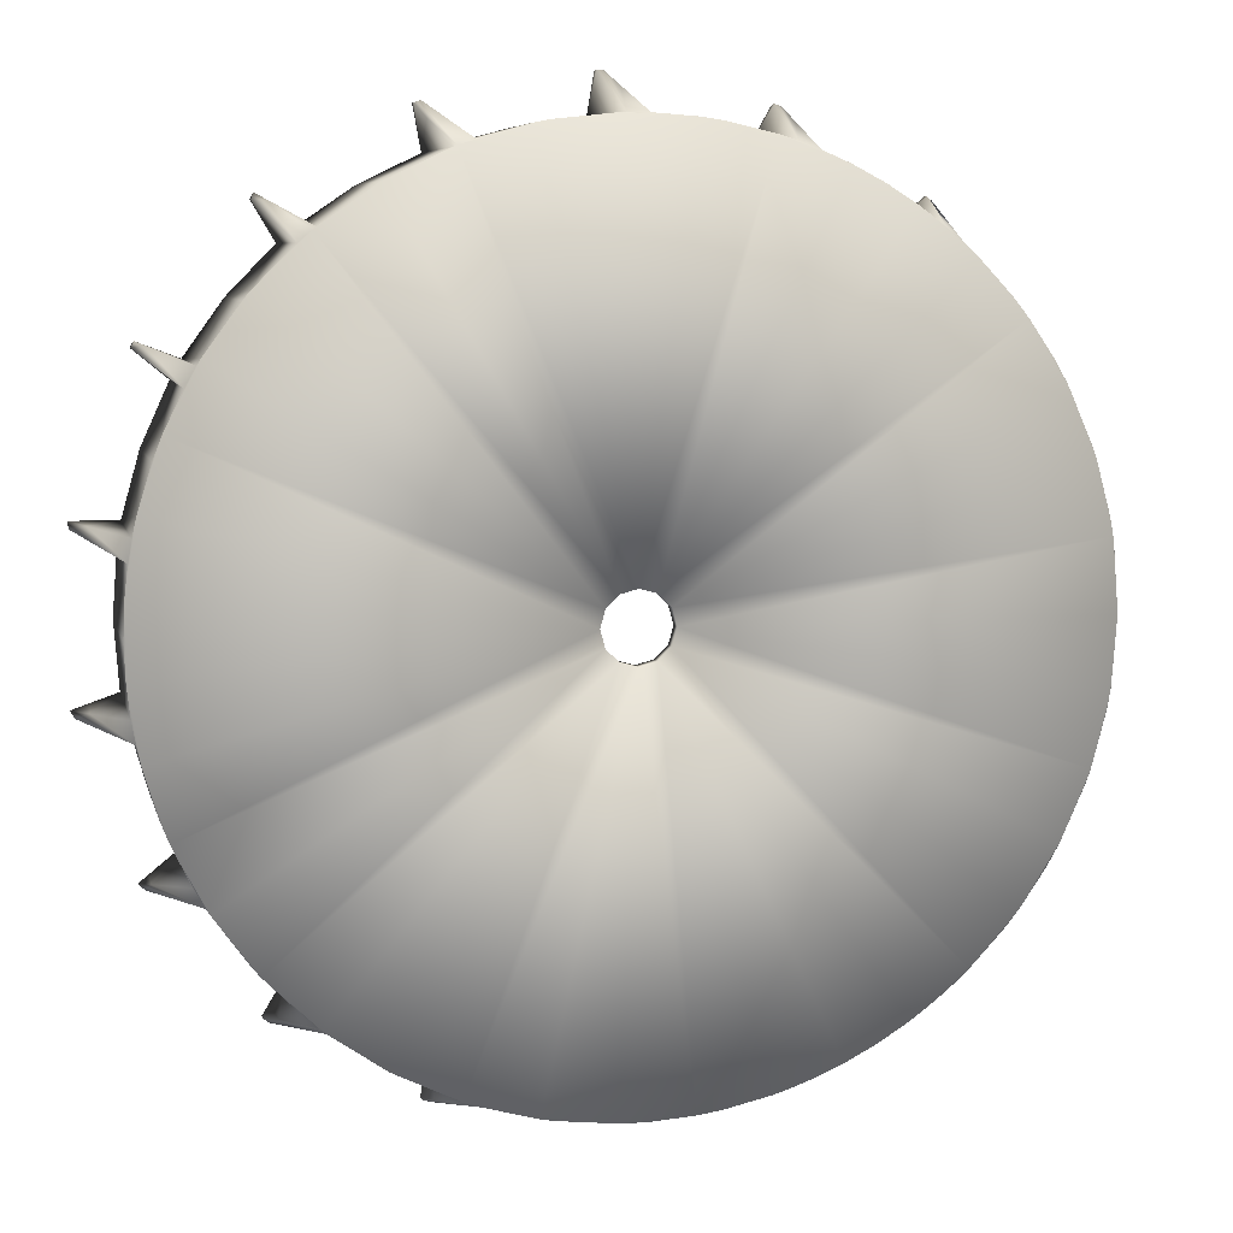
<metadata>
{"format":"obj","ext":"obj","renderer":"f3d","projection":"perspective","resolution":1024,"background":"white","views":[{"elev":7.1,"azim":-12.5,"up":"+Z"}]}
</metadata>
<code>
v 0.00238 0.01695 0.08917
v 0.00148 0.003574 0.09485
v 0.00238 -0.01685 0.08917
v 0.000977 0.01695 0.09804
v 0.001389 0.01695 0.09544
v 0.001297 0.007835 0.09604
v 0.000977 0.01507 0.09804
v -0.000427 0.01506 0.09804
v -0.000427 0.01695 0.09804
v 0.03447 0.01506 0.09188
v 0.03314 0.01506 0.09236
v 0.03314 0.01695 0.09236
v 0.02869 -0.01685 0.08455
v 0.02869 0.01695 0.08455
v 0.02507 -0.01685 0.08568
v 0.0157 0.01695 0.08785
v 0.011 -0.01685 0.08855
v 0.0157 -0.01685 0.08785
v 0.03276 0.01695 0.08307
v 0.03386 0.003574 0.08872
v 0.03276 -0.01685 0.08307
v 0.03447 0.01695 0.09187
v 0.0342 0.009966 0.09048
v 0.06383 0.01506 0.07464
v 0.06274 0.01506 0.07555
v 0.06274 0.01695 0.07555
v 0.05588 -0.01685 0.06972
v 0.05588 0.01695 0.06972
v 0.05092 -0.01685 0.07341
v 0.04482 0.01695 0.07726
v 0.0385 -0.01685 0.08059
v 0.04482 -0.01685 0.07726
v 0.0592 0.01695 0.06694
v 0.0592 -0.01685 0.06694
v 0.0634 0.0121 0.07392
v 0.06384 0.01695 0.07465
v 0.06399 0.01615 0.0749
v 0.08551 0.01502 0.04839
v 0.08482 0.01506 0.04961
v 0.08482 0.01695 0.04961
v 0.07637 -0.01685 0.04649
v 0.07637 0.01695 0.04649
v 0.07156 -0.01685 0.05358
v 0.06856 0.01695 0.05736
v 0.06204 -0.01685 0.06433
v 0.06856 -0.01685 0.05736
v 0.07855 0.01695 0.04274
v 0.08302 0.003574 0.04636
v 0.07855 -0.01685 0.04274
v 0.08553 0.01695 0.0484
v 0.09694 0.01506 0.0163
v 0.0967 0.01506 0.0177
v 0.09694 0.01695 0.01631
v 0.0967 0.01695 0.0177
v 0.08769 -0.01685 0.01766
v 0.08769 0.01695 0.01766
v 0.08487 -0.01685 0.02824
v 0.08406 0.01695 0.03054
v 0.07924 -0.01685 0.04145
v 0.08406 -0.01685 0.03054
v 0.08844 0.01695 0.01339
v 0.08844 -0.01685 0.01339
v 0.09439 0.01695 0.01543
v 0.0948 0.007002 0.01557
v 0.09692 0.01506 -0.01635
v 0.09668 0.01695 -0.01774
v 0.09692 0.01695 -0.01635
v 0.08846 0.01695 -0.01331
v 0.09386 0.0035 -0.01525
v 0.08846 -0.01685 -0.01331
v 0.08945 -0.01685 0
v 0.08945 0.01695 3.8e-05
v 0.09421 0.01695 -0.01769
v 0.08771 0.01695 -0.01759
v 0.09346 0.003574 -0.01768
v 0.08771 -0.01685 -0.01759
v 0.09668 0.01504 -0.01773
v 0.08551 0.01506 -0.04842
v 0.08551 0.01695 -0.04842
v 0.07858 -0.01685 -0.04267
v 0.07858 0.01695 -0.04267
v 0.07924 -0.01685 -0.04145
v 0.08409 0.01695 -0.03047
v 0.08487 -0.01685 -0.02824
v 0.08409 -0.01685 -0.03047
v 0.07642 0.01695 -0.04643
v 0.08179 0.003574 -0.04849
v 0.07642 -0.01685 -0.04643
v 0.08479 0.016 -0.04965
v 0.0853 0.01695 -0.04984
v 0.0638 0.01506 -0.07467
v 0.0638 0.01695 -0.07467
v 0.05926 -0.01685 -0.06689
v 0.05926 0.01695 -0.06689
v 0.06204 -0.01685 -0.06432
v 0.0686 0.01695 -0.0573
v 0.07156 -0.01685 -0.05358
v 0.0686 -0.01685 -0.0573
v 0.05594 0.01695 -0.06968
v 0.06029 0.003574 -0.07346
v 0.05594 -0.01685 -0.06968
v 0.0627 0.01502 -0.07558
v 0.0627 0.01695 -0.07558
v 0.06075 0.01695 -0.07384
v 0.06119 0.007835 -0.07423
v 0.03311 0.01505 -0.09238
v 0.03444 0.01506 -0.0919
v 0.03444 0.01695 -0.0919
v 0.03282 -0.01685 -0.08304
v 0.03282 0.01695 -0.08304
v 0.0385 -0.01685 -0.08059
v 0.04489 0.01695 -0.07723
v 0.05092 -0.01685 -0.07341
v 0.04489 -0.01685 -0.07723
v 0.02876 0.01695 -0.08453
v 0.03154 0.003574 -0.08955
v 0.02875 -0.01685 -0.08453
v 0.03311 0.01695 -0.09238
v 0.000946 0.01506 -0.09804
v 0.000946 0.01695 -0.09804
v 0.002457 -0.01685 -0.08917
v 0.002457 0.01695 -0.08917
v 0.011 -0.01685 -0.08855
v 0.01578 0.01695 -0.08784
v 0.02507 -0.01685 -0.08568
v 0.01578 -0.01685 -0.08784
v -0.000473 0.01695 -0.09804
v -0.001877 0.01695 -0.08918
v -0.000458 0.01499 -0.09802
v -0.001877 -0.01685 -0.08918
v -0.03395 0.01506 -0.09187
v -0.03264 0.01506 -0.09236
v -0.03264 0.01695 -0.09236
v -0.02817 -0.01685 -0.08455
v -0.02817 0.01695 -0.08455
v -0.01759 -0.01685 -0.0874
v -0.0152 0.01695 -0.08785
v -0.003342 -0.01685 -0.08913
v -0.0152 -0.01685 -0.08785
v -0.03224 0.01695 -0.08307
v -0.03334 0.003574 -0.08872
v -0.03224 -0.01685 -0.08307
v -0.03395 0.01695 -0.09188
v -0.06331 0.01504 -0.07463
v -0.06224 0.01506 -0.07555
v -0.06224 0.01695 -0.07555
v -0.05537 0.01695 -0.06972
v -0.05975 0.0035 -0.07344
v -0.05537 -0.01685 -0.06972
v -0.04434 -0.01685 -0.07725
v -0.04431 0.01695 -0.07726
v -0.06197 0.01695 -0.07238
v -0.0587 0.01695 -0.06694
v -0.06166 0.003574 -0.07187
v -0.0587 -0.01685 -0.06694
v -0.06332 0.01695 -0.07463
v -0.08431 0.01506 -0.04961
v -0.08501 0.016 -0.04839
v -0.08431 0.01695 -0.04961
v -0.07587 -0.01685 -0.04649
v -0.07587 0.01695 -0.04649
v -0.07513 -0.01685 -0.04768
v -0.06805 0.01695 -0.05736
v -0.06651 -0.01685 -0.05915
v -0.06805 -0.01685 -0.05736
v -0.07803 0.01695 -0.04274
v -0.07803 -0.01685 -0.04274
v -0.08543 0.01695 -0.04872
v -0.08345 0.01695 -0.04712
v -0.08354 0.00828 -0.04719
v -0.09618 0.01506 -0.0177
v -0.09642 0.016 -0.01631
v -0.09618 0.01695 -0.0177
v -0.08717 -0.01685 -0.01766
v -0.08717 0.01695 -0.01766
v -0.08635 -0.01685 -0.02135
v -0.08356 0.01695 -0.03054
v -0.08356 -0.01685 -0.03054
v -0.09337 0.01695 -0.01526
v -0.08794 0.01695 -0.01339
v -0.08794 -0.01685 -0.01339
v -0.09694 0.01695 -0.01649
v -0.09393 0.005705 -0.01546
v -0.09642 0.01506 0.01635
v -0.09618 0.016 0.01774
v -0.09642 0.01695 0.01635
v -0.08794 -0.01685 0.01331
v -0.08794 0.01695 0.01331
v -0.08865 -0.01685 0.007179
v -0.08894 0.01695 -3.8e-05
v -0.08865 -0.01685 -0.007179
v -0.08894 -0.01685 -3.8e-05
v -0.09294 0.01695 0.01768
v -0.08719 0.01695 0.01759
v -0.08719 -0.01685 0.01759
v -0.09671 0.01695 0.01775
v -0.0937 0.006268 0.01769
v -0.08499 0.01506 0.04842
v -0.08499 0.01695 0.04842
v -0.07806 -0.01685 0.04267
v -0.07806 0.01695 0.04267
v -0.0818 -0.01685 0.03497
v -0.08357 0.01695 0.03047
v -0.08635 -0.01685 0.02135
v -0.08357 -0.01685 0.03047
v -0.08429 0.01695 0.04965
v -0.0759 0.01695 0.04643
v -0.0759 -0.01685 0.04643
v -0.08427 0.01504 0.04966
v -0.08285 0.009602 0.04909
v -0.06329 0.01506 0.07466
v -0.06221 0.016 0.07557
v -0.06329 0.01695 0.07466
v -0.05875 -0.01685 0.06689
v -0.05875 0.01695 0.06689
v -0.06651 -0.01685 0.05915
v -0.06809 0.01695 0.0573
v -0.07513 -0.01685 0.04768
v -0.06809 -0.01685 0.0573
v -0.05543 0.01695 0.06968
v -0.05543 -0.01685 0.06968
v -0.06261 0.01695 0.07593
v -0.0609 0.008896 0.07443
v -0.03392 0.01506 0.0919
v -0.03392 0.01695 0.0919
v -0.03232 0.01695 0.08304
v -0.03334 0.0035 0.08869
v -0.03232 -0.01685 0.08304
v -0.04437 0.01695 0.07723
v -0.03131 0.01695 0.09008
v -0.02824 0.01695 0.08453
v -0.03256 0.01491 0.09235
v -0.02824 -0.01685 0.08453
v -0.03259 0.01695 0.09238
v -0.001953 -0.01685 0.08917
v -0.001953 0.01695 0.08917
v -0.003342 -0.01685 0.08913
v -0.01527 0.01695 0.08784
v -0.01759 -0.01685 0.0874
v -0.01527 -0.01685 0.08784
v 0.08514 0.01695 -0.01497
v 0.08646 0.01695 0
v 0.08514 0.01695 0.01497
v 0.05566 0.01695 0.06603
v 0.06628 0.01695 0.05541
v 0.08125 0.01695 0.02948
v 0.0749 0.01695 0.0431
v -0.08463 0.01695 -0.01497
v -0.08594 0.01695 0
v -0.08075 0.01695 -0.02948
v -0.07439 0.01695 -0.0431
v 0.04335 0.01695 0.07465
v 0.02974 0.01695 0.081
v 0.01523 0.01695 0.08489
v -0.04285 0.01695 -0.07464
v -0.02922 0.01695 -0.081
v -0.01471 0.01695 -0.08489
v -0.06578 0.01695 -0.05541
v -0.05514 0.01695 -0.06603
v -0.02922 0.01695 0.081
v -0.01471 0.01695 0.08489
v 0.000259 0.01695 0.0862
v -0.04285 0.01695 0.07465
v -0.05514 0.01695 0.06603
v -0.06578 0.01695 0.05541
v -0.07439 0.01695 0.0431
v 0.02974 0.01695 -0.081
v 0.01523 0.01695 -0.08489
v 0.000259 0.01695 -0.0862
v -0.08075 0.01695 0.02948
v -0.08463 0.01695 0.01497
v 0.04335 0.01695 -0.07464
v 0.05566 0.01695 -0.06603
v 0.06628 0.01695 -0.05541
v 0.0749 0.01695 -0.0431
v 0.08125 0.01695 -0.02948
v 0.011 -0.01695 0.08852
v -0.003342 -0.01695 0.0891
v -0.01758 -0.01695 0.08737
v -0.03137 -0.01695 0.08337
v -0.04437 -0.01695 0.07723
v -0.05614 -0.01695 0.06908
v -0.0665 -0.01695 0.05914
v -0.0751 -0.01695 0.04766
v -0.08179 -0.01695 0.03495
v -0.08632 -0.01695 0.02134
v -0.08862 -0.01695 0.007172
v -0.08862 -0.01695 -0.007172
v -0.08632 -0.01695 -0.02134
v -0.08174 -0.01695 -0.03511
v -0.0751 -0.01695 -0.04766
v -0.0665 -0.01695 -0.05914
v -0.05614 -0.01695 -0.06907
v -0.04433 -0.01695 -0.07723
v -0.03137 -0.01695 -0.08337
v -0.01758 -0.01695 -0.08736
v -0.003342 -0.01695 -0.0891
v 0.011 -0.01695 -0.08852
v 0.02507 -0.01695 -0.08565
v 0.03848 -0.01695 -0.08057
v 0.05092 -0.01695 -0.07339
v 0.06203 -0.01695 -0.06431
v 0.07155 -0.01695 -0.05357
v 0.07921 -0.01695 -0.04144
v 0.08484 -0.01695 -0.02824
v 0.08827 -0.01695 -0.01431
v 0.08943 -0.01695 0
v 0.08827 -0.01695 0.01431
v 0.08484 -0.01695 0.02824
v 0.07921 -0.01695 0.04144
v 0.07155 -0.01695 0.05357
v 0.06203 -0.01695 0.06431
v 0.05092 -0.01695 0.07339
v 0.03848 -0.01695 0.08057
v 0.02507 -0.01695 0.08565
v -0.006683 -0.01695 0
v -0.005753 -0.01695 -0.003471
v -0.00322 -0.01695 -0.006012
v 0.000259 -0.01695 -0.006943
v 0.003723 -0.01695 -0.006012
v -0.005753 -0.01695 0.003471
v -0.00322 -0.01695 0.006012
v 0.006271 -0.01695 -0.003471
v 0.007202 -0.01695 0
v 0.006271 -0.01695 0.003471
v 0.000259 -0.01695 0.006943
v 0.003723 -0.01695 0.006012
v 0.06628 -0.01395 -0.05541
v 0.0749 -0.01395 -0.0431
v 0.006271 -0.01395 -0.003471
v 0.08125 -0.01395 -0.02948
v 0.08514 -0.01395 -0.01497
v 0.007202 -0.01395 0
v -0.08075 -0.01395 0.02948
v -0.08463 -0.01395 0.01497
v -0.005753 -0.01395 0.003471
v -0.006683 -0.01395 0
v -0.04285 -0.01395 0.07465
v -0.05514 -0.01395 0.06603
v -0.00322 -0.01395 0.006012
v -0.06578 -0.01395 0.05541
v -0.07439 -0.01395 0.0431
v -0.02922 -0.01395 -0.081
v -0.01471 -0.01395 -0.08489
v -0.00322 -0.01395 -0.006012
v 0.000259 -0.01395 -0.006943
v -0.07439 -0.01395 -0.0431
v -0.06578 -0.01395 -0.05541
v -0.005753 -0.01395 -0.003471
v -0.05514 -0.01395 -0.06603
v -0.04285 -0.01395 -0.07464
v -0.08594 -0.01395 0
v -0.08463 -0.01395 -0.01497
v -0.08075 -0.01395 -0.02948
v 0.08125 -0.01395 0.02948
v 0.006271 -0.01395 0.003471
v 0.08514 -0.01395 0.01497
v 0.08646 -0.01395 0
v 0.05566 -0.01395 -0.06603
v 0.003723 -0.01395 -0.006012
v 0.04335 -0.01395 -0.07464
v 0.000259 -0.01395 -0.0862
v 0.01523 -0.01395 -0.08489
v 0.02974 -0.01395 -0.081
v 0.000259 -0.01395 0.006943
v -0.01471 -0.01395 0.08489
v -0.02922 -0.01395 0.081
v 0.04335 -0.01395 0.07465
v 0.02974 -0.01395 0.081
v 0.003723 -0.01395 0.006012
v 0.01523 -0.01395 0.08489
v 0.000259 -0.01395 0.0862
v 0.0749 -0.01395 0.0431
v 0.06628 -0.01395 0.05541
v 0.05566 -0.01395 0.06603
f 1 5 2
f 1 2 3
f 4 7 5
f 5 7 6
f 5 6 2
f 8 7 4
f 8 4 9
f 11 10 22
f 11 22 12
f 14 13 11
f 14 11 12
f 13 14 15
f 15 14 16
f 1 3 17
f 1 17 16
f 16 17 18
f 16 18 15
f 19 22 20
f 19 20 21
f 22 23 20
f 22 10 23
f 25 24 36
f 25 36 26
f 28 27 25
f 28 25 26
f 27 28 29
f 29 28 30
f 19 21 31
f 19 31 30
f 30 31 32
f 30 32 29
f 33 36 37
f 33 37 34
f 36 35 37
f 36 24 35
f 39 38 50
f 39 50 40
f 42 41 39
f 42 39 40
f 43 41 42
f 43 42 44
f 33 34 45
f 33 45 44
f 44 45 46
f 44 46 43
f 47 50 48
f 47 48 49
f 50 38 48
f 52 51 53
f 52 53 54
f 56 55 52
f 56 52 54
f 57 55 56
f 57 56 58
f 47 49 59
f 47 59 58
f 58 59 60
f 58 60 57
f 61 63 64
f 61 64 62
f 63 51 64
f 63 53 51
f 65 77 66
f 65 66 67
f 65 67 68
f 65 68 69
f 69 68 70
f 70 68 71
f 71 68 72
f 71 72 62
f 62 72 61
f 74 73 75
f 74 75 76
f 73 77 75
f 73 66 77
f 78 89 79
f 81 80 78
f 81 78 79
f 80 81 82
f 82 81 83
f 74 76 84
f 74 84 83
f 83 84 85
f 83 85 82
f 86 90 87
f 86 87 88
f 91 102 103
f 91 103 92
f 94 93 91
f 94 91 92
f 93 94 95
f 95 94 96
f 86 88 97
f 86 97 96
f 96 97 98
f 96 98 95
f 99 104 100
f 99 100 101
f 103 102 104
f 104 102 105
f 104 105 100
f 107 106 118
f 107 118 108
f 110 109 107
f 110 107 108
f 109 110 111
f 111 110 112
f 99 101 113
f 99 113 112
f 112 113 114
f 112 114 111
f 115 116 117
f 118 106 115
f 115 106 116
f 119 129 127
f 119 127 120
f 122 121 119
f 122 119 120
f 123 121 122
f 123 122 124
f 115 117 125
f 115 125 124
f 124 125 126
f 124 126 123
f 128 127 129
f 128 129 130
f 132 131 143
f 132 143 133
f 135 134 132
f 135 132 133
f 136 134 135
f 136 135 137
f 128 130 138
f 128 138 137
f 137 138 139
f 137 139 136
f 140 143 141
f 140 141 142
f 143 131 141
f 145 144 156
f 145 156 146
f 145 146 147
f 145 147 148
f 148 147 149
f 149 147 150
f 150 147 151
f 150 151 142
f 142 151 140
f 153 152 154
f 153 154 155
f 156 144 152
f 152 144 154
f 157 158 159
f 161 160 157
f 161 157 159
f 160 161 162
f 162 161 163
f 153 155 164
f 153 164 163
f 163 164 165
f 163 165 162
f 166 169 170
f 166 170 167
f 169 168 170
f 171 172 173
f 175 174 171
f 175 171 173
f 174 175 176
f 176 175 177
f 166 167 290
f 166 290 177
f 177 290 178
f 177 178 176
f 180 179 183
f 180 183 181
f 182 183 179
f 184 185 186
f 188 187 184
f 188 184 186
f 187 188 189
f 189 188 190
f 180 181 191
f 180 191 190
f 190 191 192
f 190 192 189
f 194 193 197
f 194 197 195
f 196 197 193
f 198 209 206
f 198 206 199
f 201 200 198
f 201 198 199
f 202 200 201
f 202 201 203
f 194 195 204
f 194 204 203
f 203 204 205
f 203 205 202
f 207 206 210
f 207 210 208
f 206 209 210
f 211 212 213
f 215 214 211
f 215 211 213
f 216 214 215
f 216 215 217
f 207 208 218
f 207 218 217
f 217 218 219
f 217 219 216
f 220 223 221
f 220 222 223
f 224 232 234
f 224 234 225
f 224 225 226
f 224 226 227
f 227 226 228
f 228 226 281
f 281 226 229
f 281 229 221
f 221 229 220
f 231 230 232
f 231 232 233
f 234 232 230
f 236 235 8
f 236 8 9
f 235 236 237
f 237 236 238
f 231 233 239
f 231 239 238
f 238 239 240
f 238 240 237
f 68 241 242
f 68 242 72
f 72 242 243
f 63 61 56
f 63 56 54
f 63 54 53
f 245 244 44
f 61 72 243
f 61 243 56
f 56 243 246
f 56 246 58
f 58 246 247
f 58 247 47
f 47 247 245
f 47 245 42
f 42 245 44
f 249 248 190
f 180 190 248
f 180 248 175
f 175 248 250
f 175 250 177
f 177 250 251
f 169 166 161
f 169 161 159
f 169 159 168
f 168 159 158
f 73 68 67
f 73 67 66
f 50 47 42
f 50 42 40
f 36 33 28
f 36 28 26
f 33 44 244
f 33 244 28
f 28 244 252
f 28 252 30
f 30 252 253
f 30 253 19
f 19 253 254
f 22 19 14
f 22 14 12
f 193 194 188
f 193 188 196
f 196 188 186
f 196 186 185
f 179 180 175
f 179 175 182
f 182 175 173
f 182 173 172
f 152 153 147
f 152 147 146
f 152 146 156
f 151 255 256
f 151 256 140
f 140 256 257
f 166 177 251
f 166 251 161
f 161 251 258
f 161 258 163
f 163 258 259
f 163 259 153
f 153 259 255
f 153 255 147
f 147 255 151
f 261 260 238
f 14 19 254
f 14 254 16
f 16 254 262
f 16 262 1
f 1 262 261
f 1 261 236
f 236 261 238
f 231 238 260
f 231 260 226
f 226 260 263
f 226 263 229
f 229 263 264
f 220 229 264
f 220 264 215
f 215 264 265
f 215 265 217
f 217 265 266
f 143 140 135
f 143 135 133
f 268 267 124
f 135 140 257
f 135 257 137
f 137 257 269
f 137 269 128
f 128 269 268
f 128 268 122
f 122 268 124
f 5 1 236
f 5 236 9
f 5 9 4
f 230 231 226
f 230 226 225
f 230 225 234
f 220 215 213
f 220 213 222
f 222 213 212
f 206 207 201
f 206 201 199
f 207 217 266
f 207 266 201
f 201 266 270
f 201 270 203
f 203 270 271
f 203 271 194
f 194 271 249
f 194 249 188
f 188 249 190
f 127 128 122
f 127 122 120
f 115 124 267
f 115 267 110
f 110 267 272
f 110 272 112
f 112 272 273
f 115 110 118
f 118 110 108
f 99 112 273
f 99 273 94
f 94 273 274
f 94 274 96
f 96 274 275
f 86 96 275
f 86 275 81
f 81 275 276
f 81 276 83
f 83 276 241
f 83 241 74
f 74 241 68
f 74 68 73
f 104 99 94
f 104 94 92
f 104 92 103
f 90 86 81
f 90 81 79
f 90 79 89
f 278 277 235
f 278 235 237
f 7 8 6
f 6 8 235
f 2 6 235
f 2 235 3
f 3 235 277
f 278 237 240
f 278 240 279
f 279 240 239
f 227 232 224
f 279 239 233
f 279 233 280
f 280 233 232
f 232 227 280
f 280 227 228
f 280 228 281
f 283 282 214
f 283 214 216
f 222 212 211
f 222 211 223
f 223 211 214
f 223 214 282
f 223 282 221
f 221 282 281
f 283 216 219
f 283 219 284
f 284 219 218
f 209 198 210
f 210 198 200
f 210 200 208
f 284 218 208
f 284 208 285
f 285 208 200
f 205 286 285
f 205 285 202
f 202 285 200
f 196 185 184
f 196 184 197
f 197 184 187
f 197 187 195
f 187 189 287
f 187 287 195
f 195 287 286
f 195 286 204
f 204 286 205
f 287 189 192
f 287 192 288
f 288 192 191
f 182 172 171
f 182 171 183
f 183 171 174
f 183 174 181
f 288 191 181
f 288 181 289
f 289 181 174
f 178 290 289
f 178 289 176
f 176 289 174
f 291 290 160
f 291 160 162
f 168 158 157
f 168 157 170
f 170 157 160
f 170 160 167
f 167 160 290
f 291 162 165
f 291 165 292
f 292 165 164
f 148 144 145
f 292 164 155
f 292 155 293
f 293 155 154
f 154 144 148
f 154 148 293
f 293 148 149
f 293 149 294
f 296 295 134
f 296 134 136
f 131 132 134
f 131 134 141
f 141 134 295
f 141 295 142
f 142 295 294
f 142 294 150
f 150 294 149
f 296 136 139
f 296 139 297
f 297 139 138
f 129 119 121
f 129 121 130
f 297 138 130
f 297 130 298
f 298 130 121
f 126 299 298
f 126 298 123
f 123 298 121
f 106 107 109
f 106 109 116
f 116 109 117
f 109 111 300
f 109 300 117
f 117 300 299
f 117 299 125
f 125 299 126
f 300 111 114
f 300 114 301
f 301 114 113
f 102 91 105
f 105 91 93
f 105 93 100
f 100 93 101
f 301 113 101
f 301 101 302
f 302 101 93
f 98 303 302
f 98 302 95
f 95 302 93
f 304 303 80
f 304 80 82
f 89 78 90
f 90 78 80
f 87 90 80
f 87 80 88
f 88 80 303
f 88 303 97
f 97 303 98
f 304 82 85
f 304 85 305
f 305 85 84
f 69 77 65
f 305 84 76
f 305 76 306
f 306 76 75
f 75 77 69
f 75 69 306
f 306 69 70
f 306 70 307
f 309 308 55
f 309 55 57
f 51 52 64
f 64 52 55
f 64 55 308
f 64 308 62
f 62 308 307
f 62 307 71
f 71 307 70
f 309 57 60
f 309 60 310
f 310 60 59
f 38 39 41
f 38 41 48
f 48 41 49
f 310 59 49
f 310 49 311
f 311 49 41
f 46 312 311
f 46 311 43
f 43 311 41
f 35 24 25
f 35 25 37
f 37 25 27
f 37 27 34
f 27 29 313
f 27 313 34
f 34 313 312
f 34 312 45
f 45 312 46
f 313 29 32
f 313 32 314
f 314 32 31
f 23 10 11
f 23 11 13
f 23 13 20
f 20 13 21
f 314 31 21
f 314 21 315
f 315 21 13
f 17 3 277
f 17 277 18
f 18 277 315
f 18 315 15
f 15 315 13
f 317 316 290
f 289 290 316
f 289 316 288
f 288 316 287
f 293 294 318
f 293 318 292
f 292 318 317
f 292 317 291
f 291 317 290
f 318 294 295
f 318 295 319
f 319 295 296
f 300 301 320
f 299 300 320
f 299 320 298
f 298 320 319
f 298 319 297
f 297 319 296
f 282 283 321
f 282 321 322
f 286 287 316
f 286 316 285
f 285 316 321
f 285 321 284
f 284 321 283
f 320 301 302
f 320 302 323
f 323 302 303
f 306 307 324
f 306 324 305
f 305 324 323
f 305 323 304
f 304 323 303
f 324 307 308
f 324 308 325
f 325 308 309
f 277 278 326
f 277 326 315
f 315 326 327
f 315 327 314
f 314 327 313
f 281 282 322
f 281 322 280
f 280 322 326
f 280 326 279
f 279 326 278
f 312 313 327
f 312 327 311
f 311 327 325
f 311 325 310
f 310 325 309
f 329 328 330
f 331 329 330
f 331 330 332
f 332 330 333
f 335 334 336
f 335 336 337
f 339 338 340
f 339 340 341
f 341 340 336
f 341 336 342
f 342 336 334
f 344 343 345
f 344 345 346
f 348 347 349
f 348 349 350
f 350 349 345
f 350 345 351
f 351 345 343
f 352 335 337
f 352 337 353
f 353 337 349
f 353 349 354
f 354 349 347
f 356 355 357
f 356 357 333
f 333 357 358
f 333 358 332
f 330 328 359
f 330 359 360
f 360 359 361
f 362 344 346
f 362 346 363
f 363 346 360
f 363 360 364
f 364 360 361
f 366 365 340
f 366 340 367
f 367 340 338
f 369 368 370
f 369 370 371
f 371 370 365
f 371 365 372
f 372 365 366
f 373 355 356
f 373 356 374
f 374 356 370
f 374 370 375
f 375 370 368
f 352 249 271
f 352 271 335
f 335 271 270
f 335 270 334
f 334 270 266
f 334 266 342
f 342 266 265
f 342 265 341
f 341 265 264
f 341 264 339
f 339 264 263
f 339 263 338
f 338 263 260
f 338 260 367
f 367 260 261
f 367 261 366
f 366 261 262
f 366 262 372
f 372 262 254
f 372 254 371
f 371 254 253
f 371 253 369
f 369 253 252
f 369 252 368
f 368 252 244
f 368 244 375
f 375 244 245
f 375 245 374
f 374 245 247
f 374 247 373
f 373 247 246
f 373 246 355
f 355 246 243
f 355 243 357
f 357 243 242
f 357 242 358
f 358 242 241
f 358 241 332
f 332 241 276
f 332 276 331
f 331 276 275
f 331 275 329
f 329 275 274
f 329 274 328
f 328 274 273
f 328 273 359
f 359 273 272
f 359 272 361
f 361 272 267
f 361 267 364
f 364 267 268
f 364 268 363
f 363 268 269
f 363 269 362
f 362 269 257
f 362 257 344
f 344 257 256
f 344 256 343
f 343 256 255
f 343 255 351
f 351 255 259
f 351 259 350
f 350 259 258
f 350 258 348
f 348 258 251
f 348 251 347
f 347 251 250
f 347 250 354
f 354 250 248
f 354 248 353
f 353 248 249
f 353 249 352
f 316 337 336
f 316 336 321
f 321 336 340
f 321 340 322
f 322 340 365
f 322 365 326
f 326 365 370
f 326 370 327
f 327 370 356
f 327 356 325
f 325 356 333
f 325 333 324
f 324 333 330
f 324 330 323
f 323 330 360
f 323 360 320
f 320 360 346
f 320 346 319
f 319 346 345
f 319 345 318
f 318 345 349
f 318 349 317
f 317 349 337
f 317 337 316

</code>
